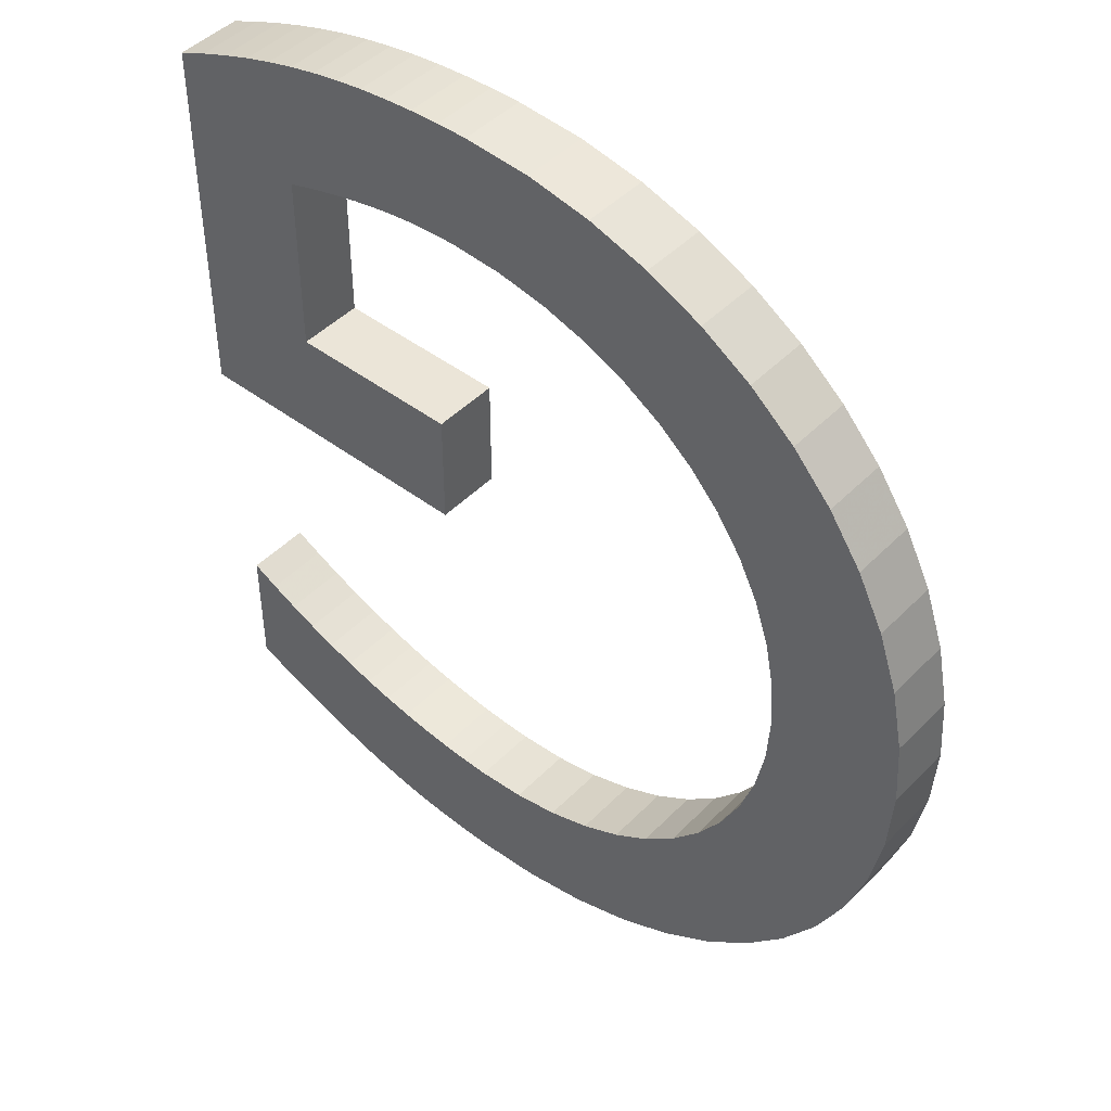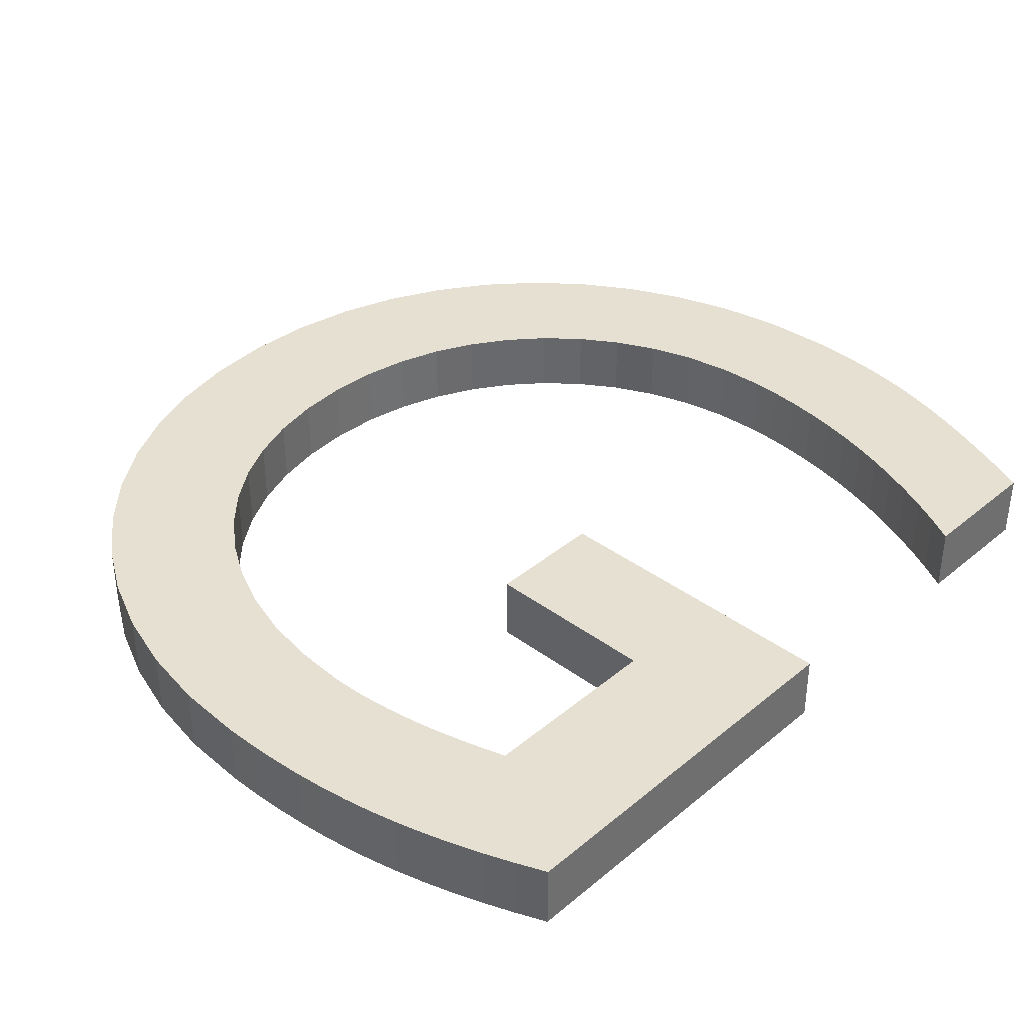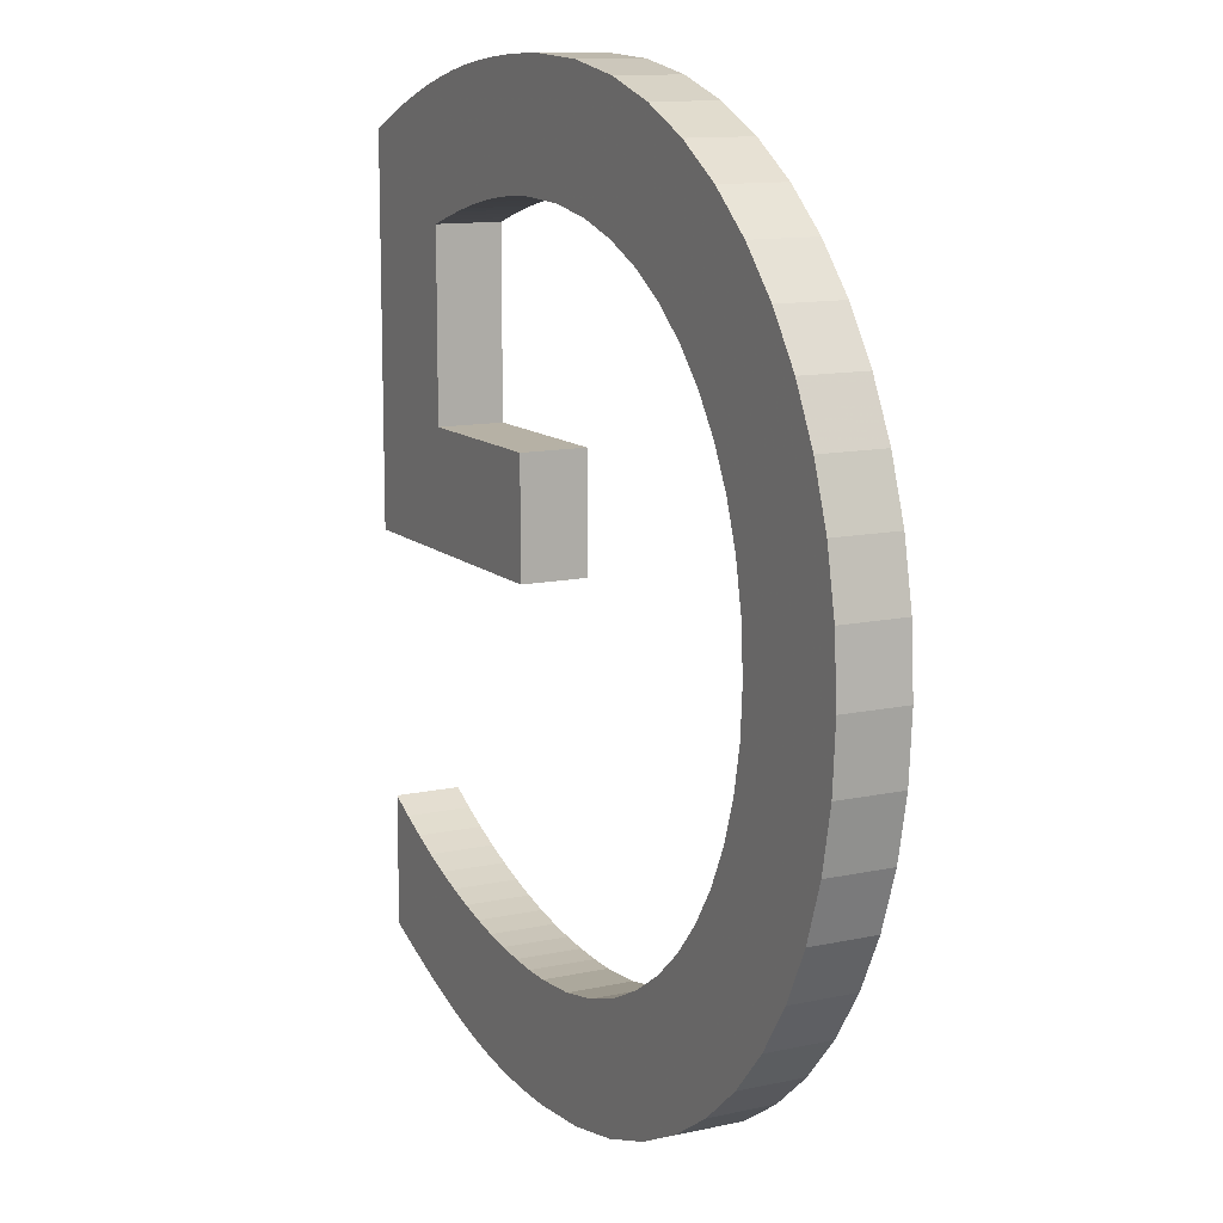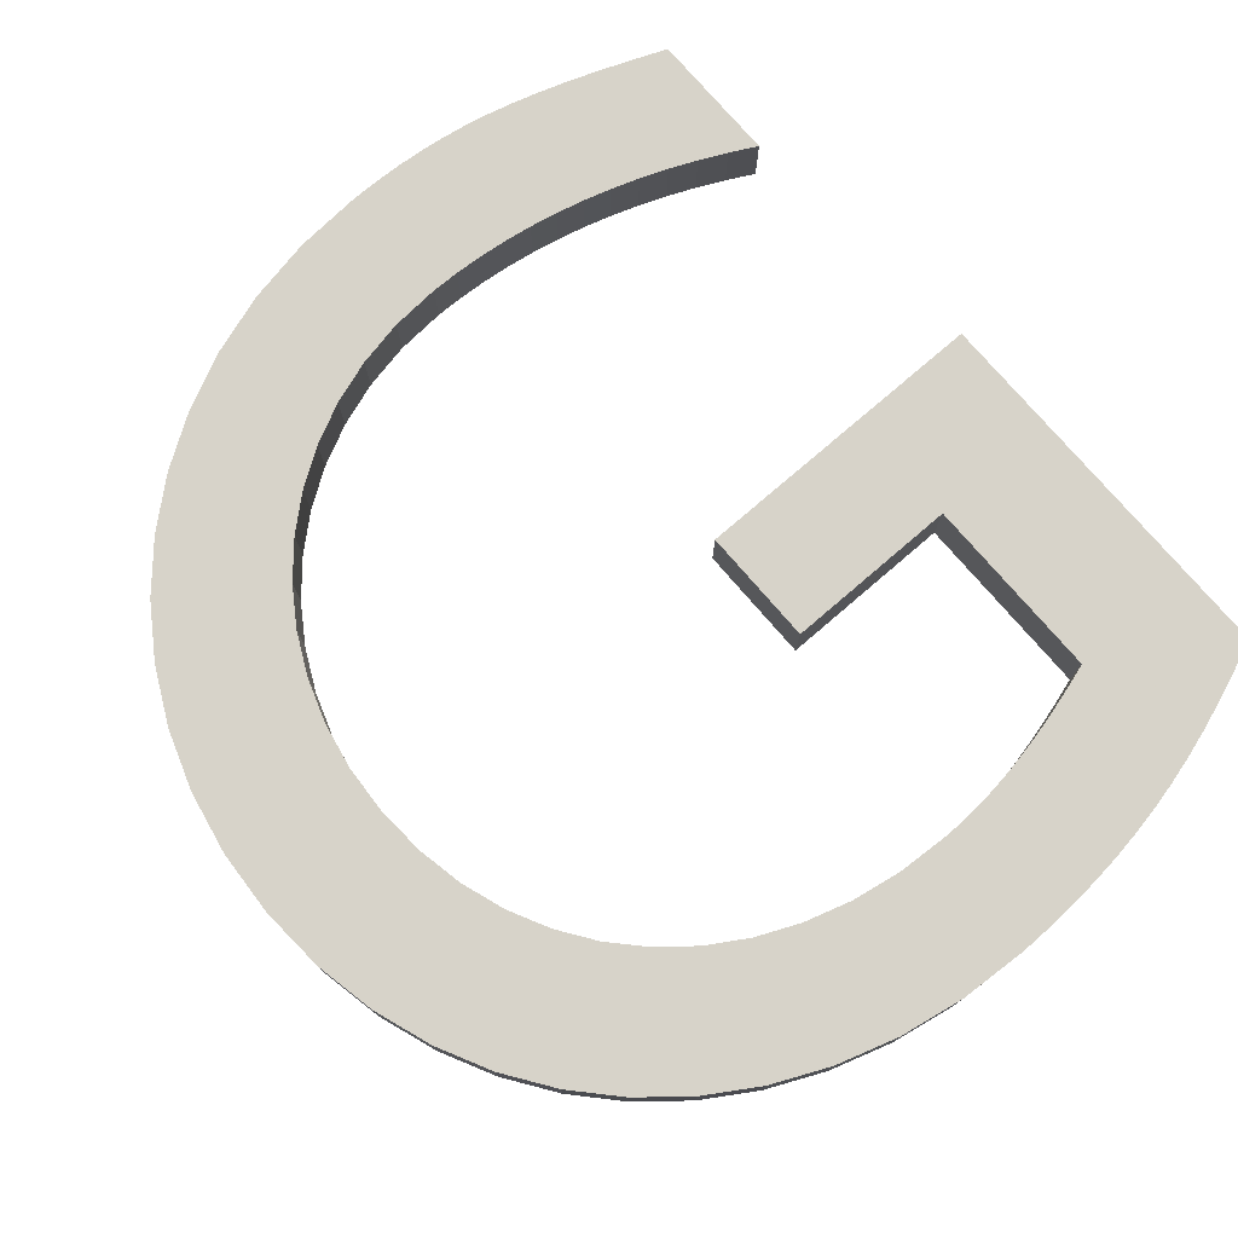
<metadata>
{"format":"obj","ext":"obj","renderer":"f3d","projection":"perspective","resolution":1024,"background":"white","views":[{"elev":45.8,"azim":-139.0,"up":"+Z"},{"elev":37.7,"azim":43.4,"up":"+Y"},{"elev":12.0,"azim":-117.4,"up":"+Z"},{"elev":76.4,"azim":-40.7,"up":"+Y"}]}
</metadata>
<code>
o Text
v 6.108 0.7165 0.6088
v 5.938 0.7165 0.6755
v 5.77 0.7165 0.7349
v 5.605 0.7165 0.7871
v 5.442 0.7165 0.8323
v 5.279 0.7165 0.8708
v 5.115 0.7165 0.9028
v 4.949 0.7165 0.9284
v 4.781 0.7165 0.948
v 4.609 0.7165 0.9618
v 4.433 0.7165 0.9698
v 4.25 0.7165 0.9725
v 3.851 0.7165 0.9491
v 3.472 0.7165 0.8806
v 3.117 0.7165 0.7696
v 2.787 0.7165 0.6184
v 2.487 0.7165 0.4297
v 2.217 0.7165 0.2059
v 1.982 0.7165 -0.05053
v 1.783 0.7165 -0.337
v 1.624 0.7165 -0.6511
v 1.507 0.7165 -0.9903
v 1.435 0.7165 -1.352
v 1.411 0.7165 -1.734
v 1.436 0.7165 -2.119
v 1.51 0.7165 -2.485
v 1.629 0.7165 -2.83
v 1.791 0.7165 -3.151
v 1.993 0.7165 -3.444
v 2.232 0.7165 -3.708
v 2.505 0.7165 -3.939
v 2.808 0.7165 -4.135
v 3.14 0.7165 -4.292
v 3.497 0.7165 -4.407
v 3.875 0.7165 -4.479
v 4.274 0.7165 -4.503
v 4.426 0.7165 -4.501
v 4.573 0.7165 -4.494
v 4.717 0.7165 -4.482
v 4.858 0.7165 -4.464
v 5 0.7165 -4.439
v 5.145 0.7165 -4.408
v 5.293 0.7165 -4.37
v 5.449 0.7165 -4.324
v 5.612 0.7165 -4.269
v 5.786 0.7165 -4.205
v 5.973 0.7165 -4.132
v 6.174 0.7165 -4.049
v 6.174 0.7165 -3.275
v 6.017 0.7165 -3.358
v 5.86 0.7165 -3.433
v 5.701 0.7165 -3.502
v 5.542 0.7165 -3.564
v 5.382 0.7165 -3.619
v 5.222 0.7165 -3.666
v 5.061 0.7165 -3.707
v 4.901 0.7165 -3.74
v 4.74 0.7165 -3.766
v 4.579 0.7165 -3.784
v 4.418 0.7165 -3.795
v 4.258 0.7165 -3.799
v 3.974 0.7165 -3.781
v 3.704 0.7165 -3.728
v 3.448 0.7165 -3.643
v 3.21 0.7165 -3.527
v 2.992 0.7165 -3.383
v 2.795 0.7165 -3.212
v 2.623 0.7165 -3.018
v 2.477 0.7165 -2.801
v 2.359 0.7165 -2.565
v 2.273 0.7165 -2.311
v 2.219 0.7165 -2.041
v 2.201 0.7165 -1.758
v 2.219 0.7165 -1.468
v 2.273 0.7165 -1.195
v 2.36 0.7165 -0.9393
v 2.479 0.7165 -0.7038
v 2.628 0.7165 -0.4897
v 2.805 0.7165 -0.2987
v 3.008 0.7165 -0.1324
v 3.237 0.7165 0.007432
v 3.488 0.7165 0.1191
v 3.76 0.7165 0.201
v 4.051 0.7165 0.2513
v 4.36 0.7165 0.2685
v 4.462 0.7165 0.2666
v 4.564 0.7165 0.261
v 4.664 0.7165 0.252
v 4.762 0.7165 0.2398
v 4.86 0.7165 0.2247
v 4.956 0.7165 0.2069
v 5.051 0.7165 0.1866
v 5.146 0.7165 0.1642
v 5.24 0.7165 0.1398
v 5.333 0.7165 0.1136
v 5.425 0.7165 0.08607
v 5.517 0.7165 0.05726
v 5.517 0.7165 -1.038
v 4.493 0.7165 -1.038
v 4.493 0.7165 -1.726
v 6.284 0.7165 -1.726
v 6.284 0.7165 0.5344
v 6.108 0.3299 0.6088
v 5.938 0.3299 0.6755
v 5.77 0.3299 0.7349
v 5.605 0.3299 0.7871
v 5.442 0.3299 0.8323
v 5.279 0.3299 0.8708
v 5.115 0.3299 0.9028
v 4.949 0.3299 0.9284
v 4.781 0.3299 0.948
v 4.609 0.3299 0.9618
v 4.433 0.3299 0.9698
v 4.25 0.3299 0.9725
v 3.851 0.3299 0.9491
v 3.472 0.3299 0.8806
v 3.117 0.3299 0.7696
v 2.787 0.3299 0.6184
v 2.487 0.3299 0.4297
v 2.217 0.3299 0.2059
v 1.982 0.3299 -0.05053
v 1.783 0.3299 -0.337
v 1.624 0.3299 -0.6511
v 1.507 0.3299 -0.9903
v 1.435 0.3299 -1.352
v 1.411 0.3299 -1.734
v 1.436 0.3299 -2.119
v 1.51 0.3299 -2.485
v 1.629 0.3299 -2.83
v 1.791 0.3299 -3.151
v 1.993 0.3299 -3.444
v 2.232 0.3299 -3.708
v 2.505 0.3299 -3.939
v 2.808 0.3299 -4.135
v 3.14 0.3299 -4.292
v 3.497 0.3299 -4.407
v 3.875 0.3299 -4.479
v 4.274 0.3299 -4.503
v 4.426 0.3299 -4.501
v 4.573 0.3299 -4.494
v 4.717 0.3299 -4.482
v 4.858 0.3299 -4.464
v 5 0.3299 -4.439
v 5.145 0.3299 -4.408
v 5.293 0.3299 -4.37
v 5.449 0.3299 -4.324
v 5.612 0.3299 -4.269
v 5.786 0.3299 -4.205
v 5.973 0.3299 -4.132
v 6.174 0.3299 -4.049
v 6.174 0.3299 -3.275
v 6.017 0.3299 -3.358
v 5.86 0.3299 -3.433
v 5.701 0.3299 -3.502
v 5.542 0.3299 -3.564
v 5.382 0.3299 -3.619
v 5.222 0.3299 -3.666
v 5.061 0.3299 -3.707
v 4.901 0.3299 -3.74
v 4.74 0.3299 -3.766
v 4.579 0.3299 -3.784
v 4.418 0.3299 -3.795
v 4.258 0.3299 -3.799
v 3.974 0.3299 -3.781
v 3.704 0.3299 -3.728
v 3.448 0.3299 -3.643
v 3.21 0.3299 -3.527
v 2.992 0.3299 -3.383
v 2.795 0.3299 -3.212
v 2.623 0.3299 -3.018
v 2.477 0.3299 -2.801
v 2.359 0.3299 -2.565
v 2.273 0.3299 -2.311
v 2.219 0.3299 -2.041
v 2.201 0.3299 -1.758
v 2.219 0.3299 -1.468
v 2.273 0.3299 -1.195
v 2.36 0.3299 -0.9393
v 2.479 0.3299 -0.7038
v 2.628 0.3299 -0.4897
v 2.805 0.3299 -0.2987
v 3.008 0.3299 -0.1324
v 3.237 0.3299 0.007432
v 3.488 0.3299 0.1191
v 3.76 0.3299 0.201
v 4.051 0.3299 0.2513
v 4.36 0.3299 0.2685
v 4.462 0.3299 0.2666
v 4.564 0.3299 0.261
v 4.664 0.3299 0.252
v 4.762 0.3299 0.2398
v 4.86 0.3299 0.2247
v 4.956 0.3299 0.2069
v 5.051 0.3299 0.1866
v 5.146 0.3299 0.1642
v 5.24 0.3299 0.1398
v 5.333 0.3299 0.1136
v 5.425 0.3299 0.08607
v 5.517 0.3299 0.05726
v 5.517 0.3299 -1.038
v 4.493 0.3299 -1.038
v 4.493 0.3299 -1.726
v 6.284 0.3299 -1.726
v 6.284 0.3299 0.5344
v 6.108 0.3299 0.6088
v 6.108 0.7165 0.6088
v 5.938 0.3299 0.6755
v 5.938 0.7165 0.6755
v 5.77 0.3299 0.7349
v 5.77 0.7165 0.7349
v 5.605 0.3299 0.7871
v 5.605 0.7165 0.7871
v 5.442 0.3299 0.8323
v 5.442 0.7165 0.8323
v 5.279 0.3299 0.8708
v 5.279 0.7165 0.8708
v 5.115 0.3299 0.9028
v 5.115 0.7165 0.9028
v 4.949 0.3299 0.9284
v 4.949 0.7165 0.9284
v 4.781 0.3299 0.948
v 4.781 0.7165 0.948
v 4.609 0.3299 0.9618
v 4.609 0.7165 0.9618
v 4.433 0.3299 0.9698
v 4.433 0.7165 0.9698
v 4.25 0.3299 0.9725
v 4.25 0.7165 0.9725
v 3.851 0.3299 0.9491
v 3.851 0.7165 0.9491
v 3.472 0.3299 0.8806
v 3.472 0.7165 0.8806
v 3.117 0.3299 0.7696
v 3.117 0.7165 0.7696
v 2.787 0.3299 0.6184
v 2.787 0.7165 0.6184
v 2.487 0.3299 0.4297
v 2.487 0.7165 0.4297
v 2.217 0.3299 0.2059
v 2.217 0.7165 0.2059
v 1.982 0.3299 -0.05053
v 1.982 0.7165 -0.05053
v 1.783 0.3299 -0.337
v 1.783 0.7165 -0.337
v 1.624 0.3299 -0.6511
v 1.624 0.7165 -0.6511
v 1.507 0.3299 -0.9903
v 1.507 0.7165 -0.9903
v 1.435 0.3299 -1.352
v 1.435 0.7165 -1.352
v 1.411 0.3299 -1.734
v 1.411 0.7165 -1.734
v 1.436 0.3299 -2.119
v 1.436 0.7165 -2.119
v 1.51 0.3299 -2.485
v 1.51 0.7165 -2.485
v 1.629 0.3299 -2.83
v 1.629 0.7165 -2.83
v 1.791 0.3299 -3.151
v 1.791 0.7165 -3.151
v 1.993 0.3299 -3.444
v 1.993 0.7165 -3.444
v 2.232 0.3299 -3.708
v 2.232 0.7165 -3.708
v 2.505 0.3299 -3.939
v 2.505 0.7165 -3.939
v 2.808 0.3299 -4.135
v 2.808 0.7165 -4.135
v 3.14 0.3299 -4.292
v 3.14 0.7165 -4.292
v 3.497 0.3299 -4.407
v 3.497 0.7165 -4.407
v 3.875 0.3299 -4.479
v 3.875 0.7165 -4.479
v 4.274 0.3299 -4.503
v 4.274 0.7165 -4.503
v 4.426 0.3299 -4.501
v 4.426 0.7165 -4.501
v 4.573 0.3299 -4.494
v 4.573 0.7165 -4.494
v 4.717 0.3299 -4.482
v 4.717 0.7165 -4.482
v 4.858 0.3299 -4.464
v 4.858 0.7165 -4.464
v 5 0.3299 -4.439
v 5 0.7165 -4.439
v 5.145 0.3299 -4.408
v 5.145 0.7165 -4.408
v 5.293 0.3299 -4.37
v 5.293 0.7165 -4.37
v 5.449 0.3299 -4.324
v 5.449 0.7165 -4.324
v 5.612 0.3299 -4.269
v 5.612 0.7165 -4.269
v 5.786 0.3299 -4.205
v 5.786 0.7165 -4.205
v 5.973 0.3299 -4.132
v 5.973 0.7165 -4.132
v 6.174 0.3299 -4.049
v 6.174 0.7165 -4.049
v 6.174 0.3299 -3.275
v 6.174 0.7165 -3.275
v 6.017 0.3299 -3.358
v 6.017 0.7165 -3.358
v 5.86 0.3299 -3.433
v 5.86 0.7165 -3.433
v 5.701 0.3299 -3.502
v 5.701 0.7165 -3.502
v 5.542 0.3299 -3.564
v 5.542 0.7165 -3.564
v 5.382 0.3299 -3.619
v 5.382 0.7165 -3.619
v 5.222 0.3299 -3.666
v 5.222 0.7165 -3.666
v 5.061 0.3299 -3.707
v 5.061 0.7165 -3.707
v 4.901 0.3299 -3.74
v 4.901 0.7165 -3.74
v 4.74 0.3299 -3.766
v 4.74 0.7165 -3.766
v 4.579 0.3299 -3.784
v 4.579 0.7165 -3.784
v 4.418 0.3299 -3.795
v 4.418 0.7165 -3.795
v 4.258 0.3299 -3.799
v 4.258 0.7165 -3.799
v 3.974 0.3299 -3.781
v 3.974 0.7165 -3.781
v 3.704 0.3299 -3.728
v 3.704 0.7165 -3.728
v 3.448 0.3299 -3.643
v 3.448 0.7165 -3.643
v 3.21 0.3299 -3.527
v 3.21 0.7165 -3.527
v 2.992 0.3299 -3.383
v 2.992 0.7165 -3.383
v 2.795 0.3299 -3.212
v 2.795 0.7165 -3.212
v 2.623 0.3299 -3.018
v 2.623 0.7165 -3.018
v 2.477 0.3299 -2.801
v 2.477 0.7165 -2.801
v 2.359 0.3299 -2.565
v 2.359 0.7165 -2.565
v 2.273 0.3299 -2.311
v 2.273 0.7165 -2.311
v 2.219 0.3299 -2.041
v 2.219 0.7165 -2.041
v 2.201 0.3299 -1.758
v 2.201 0.7165 -1.758
v 2.219 0.3299 -1.468
v 2.219 0.7165 -1.468
v 2.273 0.3299 -1.195
v 2.273 0.7165 -1.195
v 2.36 0.3299 -0.9393
v 2.36 0.7165 -0.9393
v 2.479 0.3299 -0.7038
v 2.479 0.7165 -0.7038
v 2.628 0.3299 -0.4897
v 2.628 0.7165 -0.4897
v 2.805 0.3299 -0.2987
v 2.805 0.7165 -0.2987
v 3.008 0.3299 -0.1324
v 3.008 0.7165 -0.1324
v 3.237 0.3299 0.007432
v 3.237 0.7165 0.007432
v 3.488 0.3299 0.1191
v 3.488 0.7165 0.1191
v 3.76 0.3299 0.201
v 3.76 0.7165 0.201
v 4.051 0.3299 0.2513
v 4.051 0.7165 0.2513
v 4.36 0.3299 0.2685
v 4.36 0.7165 0.2685
v 4.462 0.3299 0.2666
v 4.462 0.7165 0.2666
v 4.564 0.3299 0.261
v 4.564 0.7165 0.261
v 4.664 0.3299 0.252
v 4.664 0.7165 0.252
v 4.762 0.3299 0.2398
v 4.762 0.7165 0.2398
v 4.86 0.3299 0.2247
v 4.86 0.7165 0.2247
v 4.956 0.3299 0.2069
v 4.956 0.7165 0.2069
v 5.051 0.3299 0.1866
v 5.051 0.7165 0.1866
v 5.146 0.3299 0.1642
v 5.146 0.7165 0.1642
v 5.24 0.3299 0.1398
v 5.24 0.7165 0.1398
v 5.333 0.3299 0.1136
v 5.333 0.7165 0.1136
v 5.425 0.3299 0.08607
v 5.425 0.7165 0.08607
v 5.517 0.3299 0.05726
v 5.517 0.7165 0.05726
v 5.517 0.3299 -1.038
v 5.517 0.7165 -1.038
v 4.493 0.3299 -1.038
v 4.493 0.7165 -1.038
v 4.493 0.3299 -1.726
v 4.493 0.7165 -1.726
v 6.284 0.3299 -1.726
v 6.284 0.7165 -1.726
v 6.284 0.3299 0.5344
v 6.284 0.7165 0.5344
f 35 37 36
f 35 38 37
f 35 39 38
f 35 40 39
f 34 40 35
f 34 41 40
f 34 42 41
f 34 43 42
f 33 43 34
f 33 44 43
f 33 45 44
f 32 45 33
f 32 46 45
f 32 47 46
f 31 47 32
f 31 48 47
f 31 59 48
f 59 58 48
f 58 57 48
f 57 56 48
f 56 55 48
f 55 54 48
f 54 53 48
f 53 52 48
f 52 51 48
f 51 50 48
f 50 49 48
f 30 61 31
f 61 60 31
f 60 59 31
f 30 62 61
f 30 63 62
f 30 64 63
f 29 64 30
f 29 65 64
f 29 66 65
f 28 66 29
f 28 67 66
f 28 68 67
f 27 68 28
f 27 69 68
f 26 69 27
f 26 70 69
f 26 71 70
f 25 71 26
f 25 72 71
f 24 72 25
f 24 73 72
f 24 74 73
f 23 74 24
f 99 101 100
f 99 98 101
f 98 102 101
f 23 75 74
f 22 75 23
f 22 76 75
f 97 102 98
f 21 76 22
f 21 77 76
f 21 78 77
f 20 78 21
f 20 79 78
f 19 79 20
f 19 80 79
f 19 81 80
f 18 81 19
f 18 82 81
f 96 102 97
f 95 102 96
f 94 102 95
f 18 83 82
f 93 102 94
f 92 102 93
f 91 102 92
f 18 84 83
f 17 84 18
f 90 102 91
f 89 102 90
f 88 102 89
f 17 85 84
f 87 102 88
f 86 102 87
f 85 102 86
f 17 102 85
f 16 102 17
f 16 1 102
f 16 2 1
f 15 2 16
f 15 3 2
f 15 4 3
f 14 4 15
f 14 5 4
f 14 6 5
f 14 7 6
f 13 7 14
f 13 8 7
f 13 9 8
f 13 10 9
f 12 10 13
f 12 11 10
f 139 137 138
f 140 137 139
f 141 137 140
f 142 137 141
f 142 136 137
f 143 136 142
f 144 136 143
f 145 136 144
f 145 135 136
f 146 135 145
f 147 135 146
f 147 134 135
f 148 134 147
f 149 134 148
f 149 133 134
f 150 133 149
f 161 133 150
f 160 161 150
f 159 160 150
f 158 159 150
f 157 158 150
f 156 157 150
f 155 156 150
f 154 155 150
f 153 154 150
f 152 153 150
f 151 152 150
f 163 132 133
f 162 163 133
f 161 162 133
f 164 132 163
f 165 132 164
f 166 132 165
f 166 131 132
f 167 131 166
f 168 131 167
f 168 130 131
f 169 130 168
f 170 130 169
f 170 129 130
f 171 129 170
f 171 128 129
f 172 128 171
f 173 128 172
f 173 127 128
f 174 127 173
f 174 126 127
f 175 126 174
f 176 126 175
f 176 125 126
f 203 201 202
f 200 201 203
f 204 200 203
f 177 125 176
f 177 124 125
f 178 124 177
f 204 199 200
f 178 123 124
f 179 123 178
f 180 123 179
f 180 122 123
f 181 122 180
f 181 121 122
f 182 121 181
f 183 121 182
f 183 120 121
f 184 120 183
f 204 198 199
f 204 197 198
f 204 196 197
f 185 120 184
f 204 195 196
f 204 194 195
f 204 193 194
f 186 120 185
f 186 119 120
f 204 192 193
f 204 191 192
f 204 190 191
f 187 119 186
f 204 189 190
f 204 188 189
f 204 187 188
f 204 119 187
f 204 118 119
f 103 118 204
f 104 118 103
f 104 117 118
f 105 117 104
f 106 117 105
f 106 116 117
f 107 116 106
f 108 116 107
f 109 116 108
f 109 115 116
f 110 115 109
f 111 115 110
f 112 115 111
f 112 114 115
f 113 114 112
f 206 208 207 205
f 208 210 209 207
f 210 212 211 209
f 212 214 213 211
f 214 216 215 213
f 216 218 217 215
f 218 220 219 217
f 220 222 221 219
f 222 224 223 221
f 224 226 225 223
f 226 228 227 225
f 228 230 229 227
f 230 232 231 229
f 232 234 233 231
f 234 236 235 233
f 236 238 237 235
f 238 240 239 237
f 240 242 241 239
f 242 244 243 241
f 244 246 245 243
f 246 248 247 245
f 248 250 249 247
f 250 252 251 249
f 252 254 253 251
f 254 256 255 253
f 256 258 257 255
f 258 260 259 257
f 260 262 261 259
f 262 264 263 261
f 264 266 265 263
f 266 268 267 265
f 268 270 269 267
f 270 272 271 269
f 272 274 273 271
f 274 276 275 273
f 276 278 277 275
f 278 280 279 277
f 280 282 281 279
f 282 284 283 281
f 284 286 285 283
f 286 288 287 285
f 288 290 289 287
f 290 292 291 289
f 292 294 293 291
f 294 296 295 293
f 296 298 297 295
f 298 300 299 297
f 300 302 301 299
f 302 304 303 301
f 304 306 305 303
f 306 308 307 305
f 308 310 309 307
f 310 312 311 309
f 312 314 313 311
f 314 316 315 313
f 316 318 317 315
f 318 320 319 317
f 320 322 321 319
f 322 324 323 321
f 324 326 325 323
f 326 328 327 325
f 328 330 329 327
f 330 332 331 329
f 332 334 333 331
f 334 336 335 333
f 336 338 337 335
f 338 340 339 337
f 340 342 341 339
f 342 344 343 341
f 344 346 345 343
f 346 348 347 345
f 348 350 349 347
f 350 352 351 349
f 352 354 353 351
f 354 356 355 353
f 356 358 357 355
f 358 360 359 357
f 360 362 361 359
f 362 364 363 361
f 364 366 365 363
f 366 368 367 365
f 368 370 369 367
f 370 372 371 369
f 372 374 373 371
f 374 376 375 373
f 376 378 377 375
f 378 380 379 377
f 380 382 381 379
f 382 384 383 381
f 384 386 385 383
f 386 388 387 385
f 388 390 389 387
f 390 392 391 389
f 392 394 393 391
f 394 396 395 393
f 396 398 397 395
f 398 400 399 397
f 400 402 401 399
f 402 404 403 401
f 404 406 405 403
f 406 408 407 405
f 408 206 205 407

</code>
